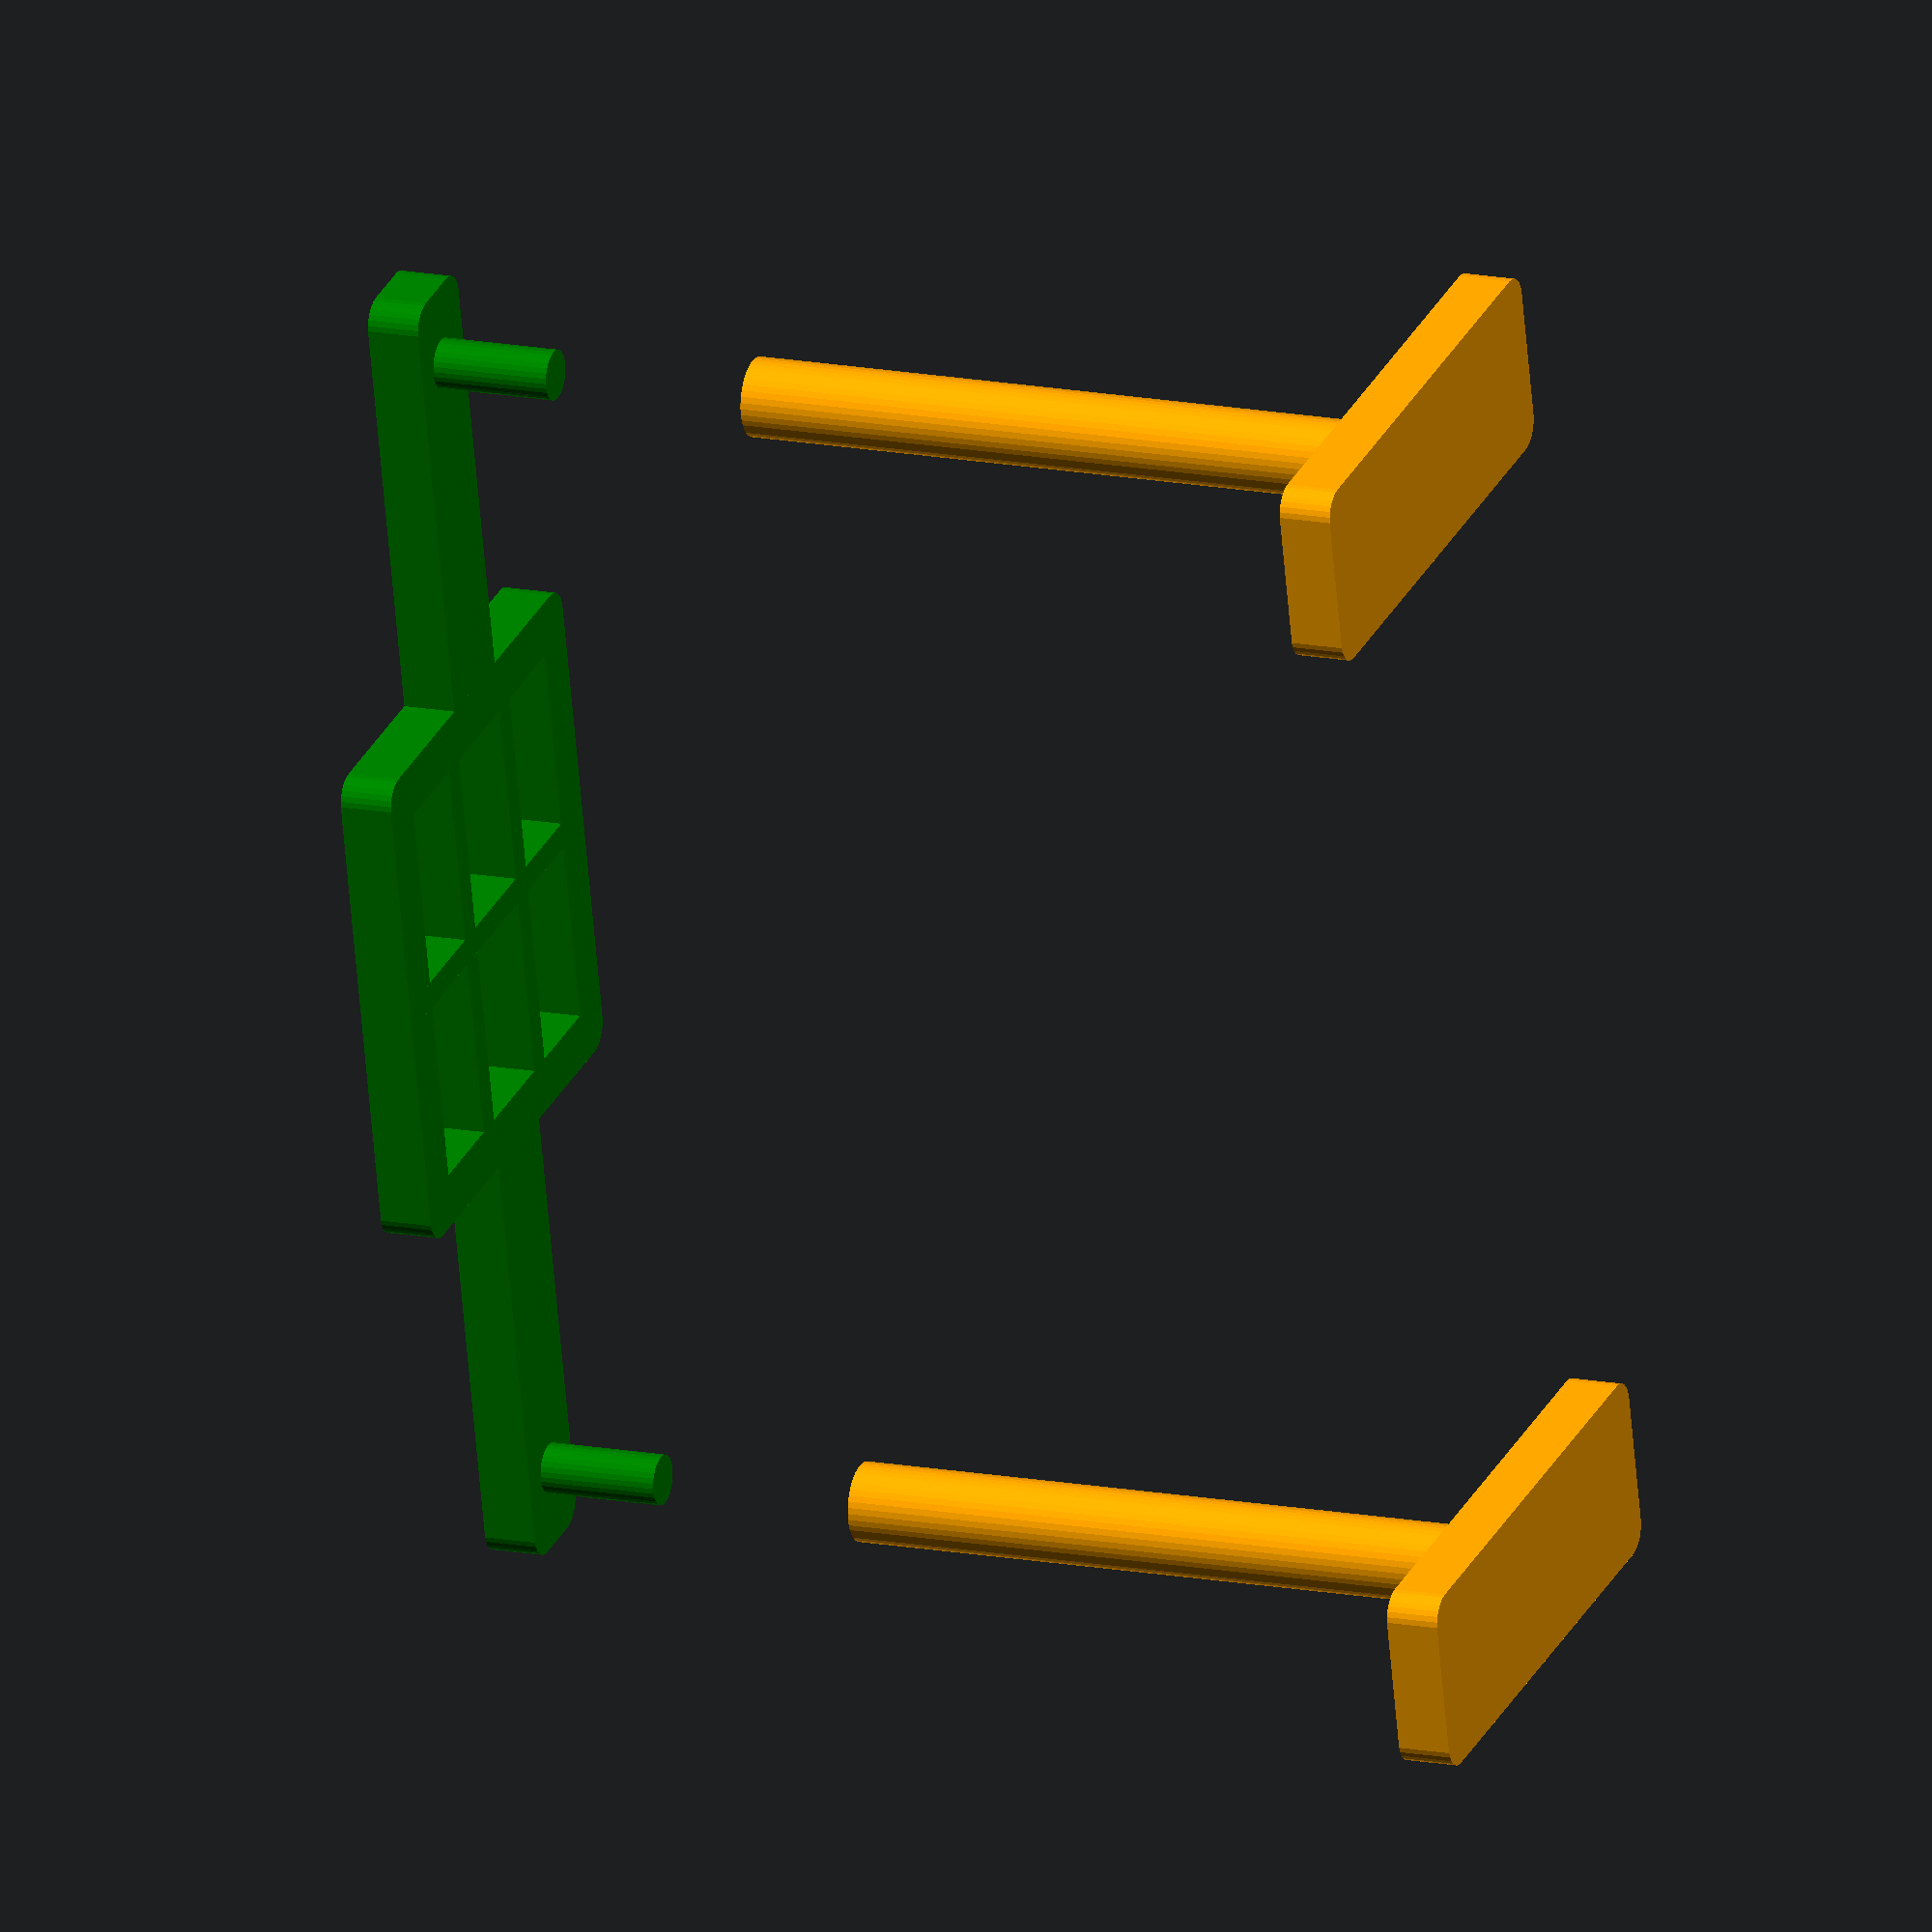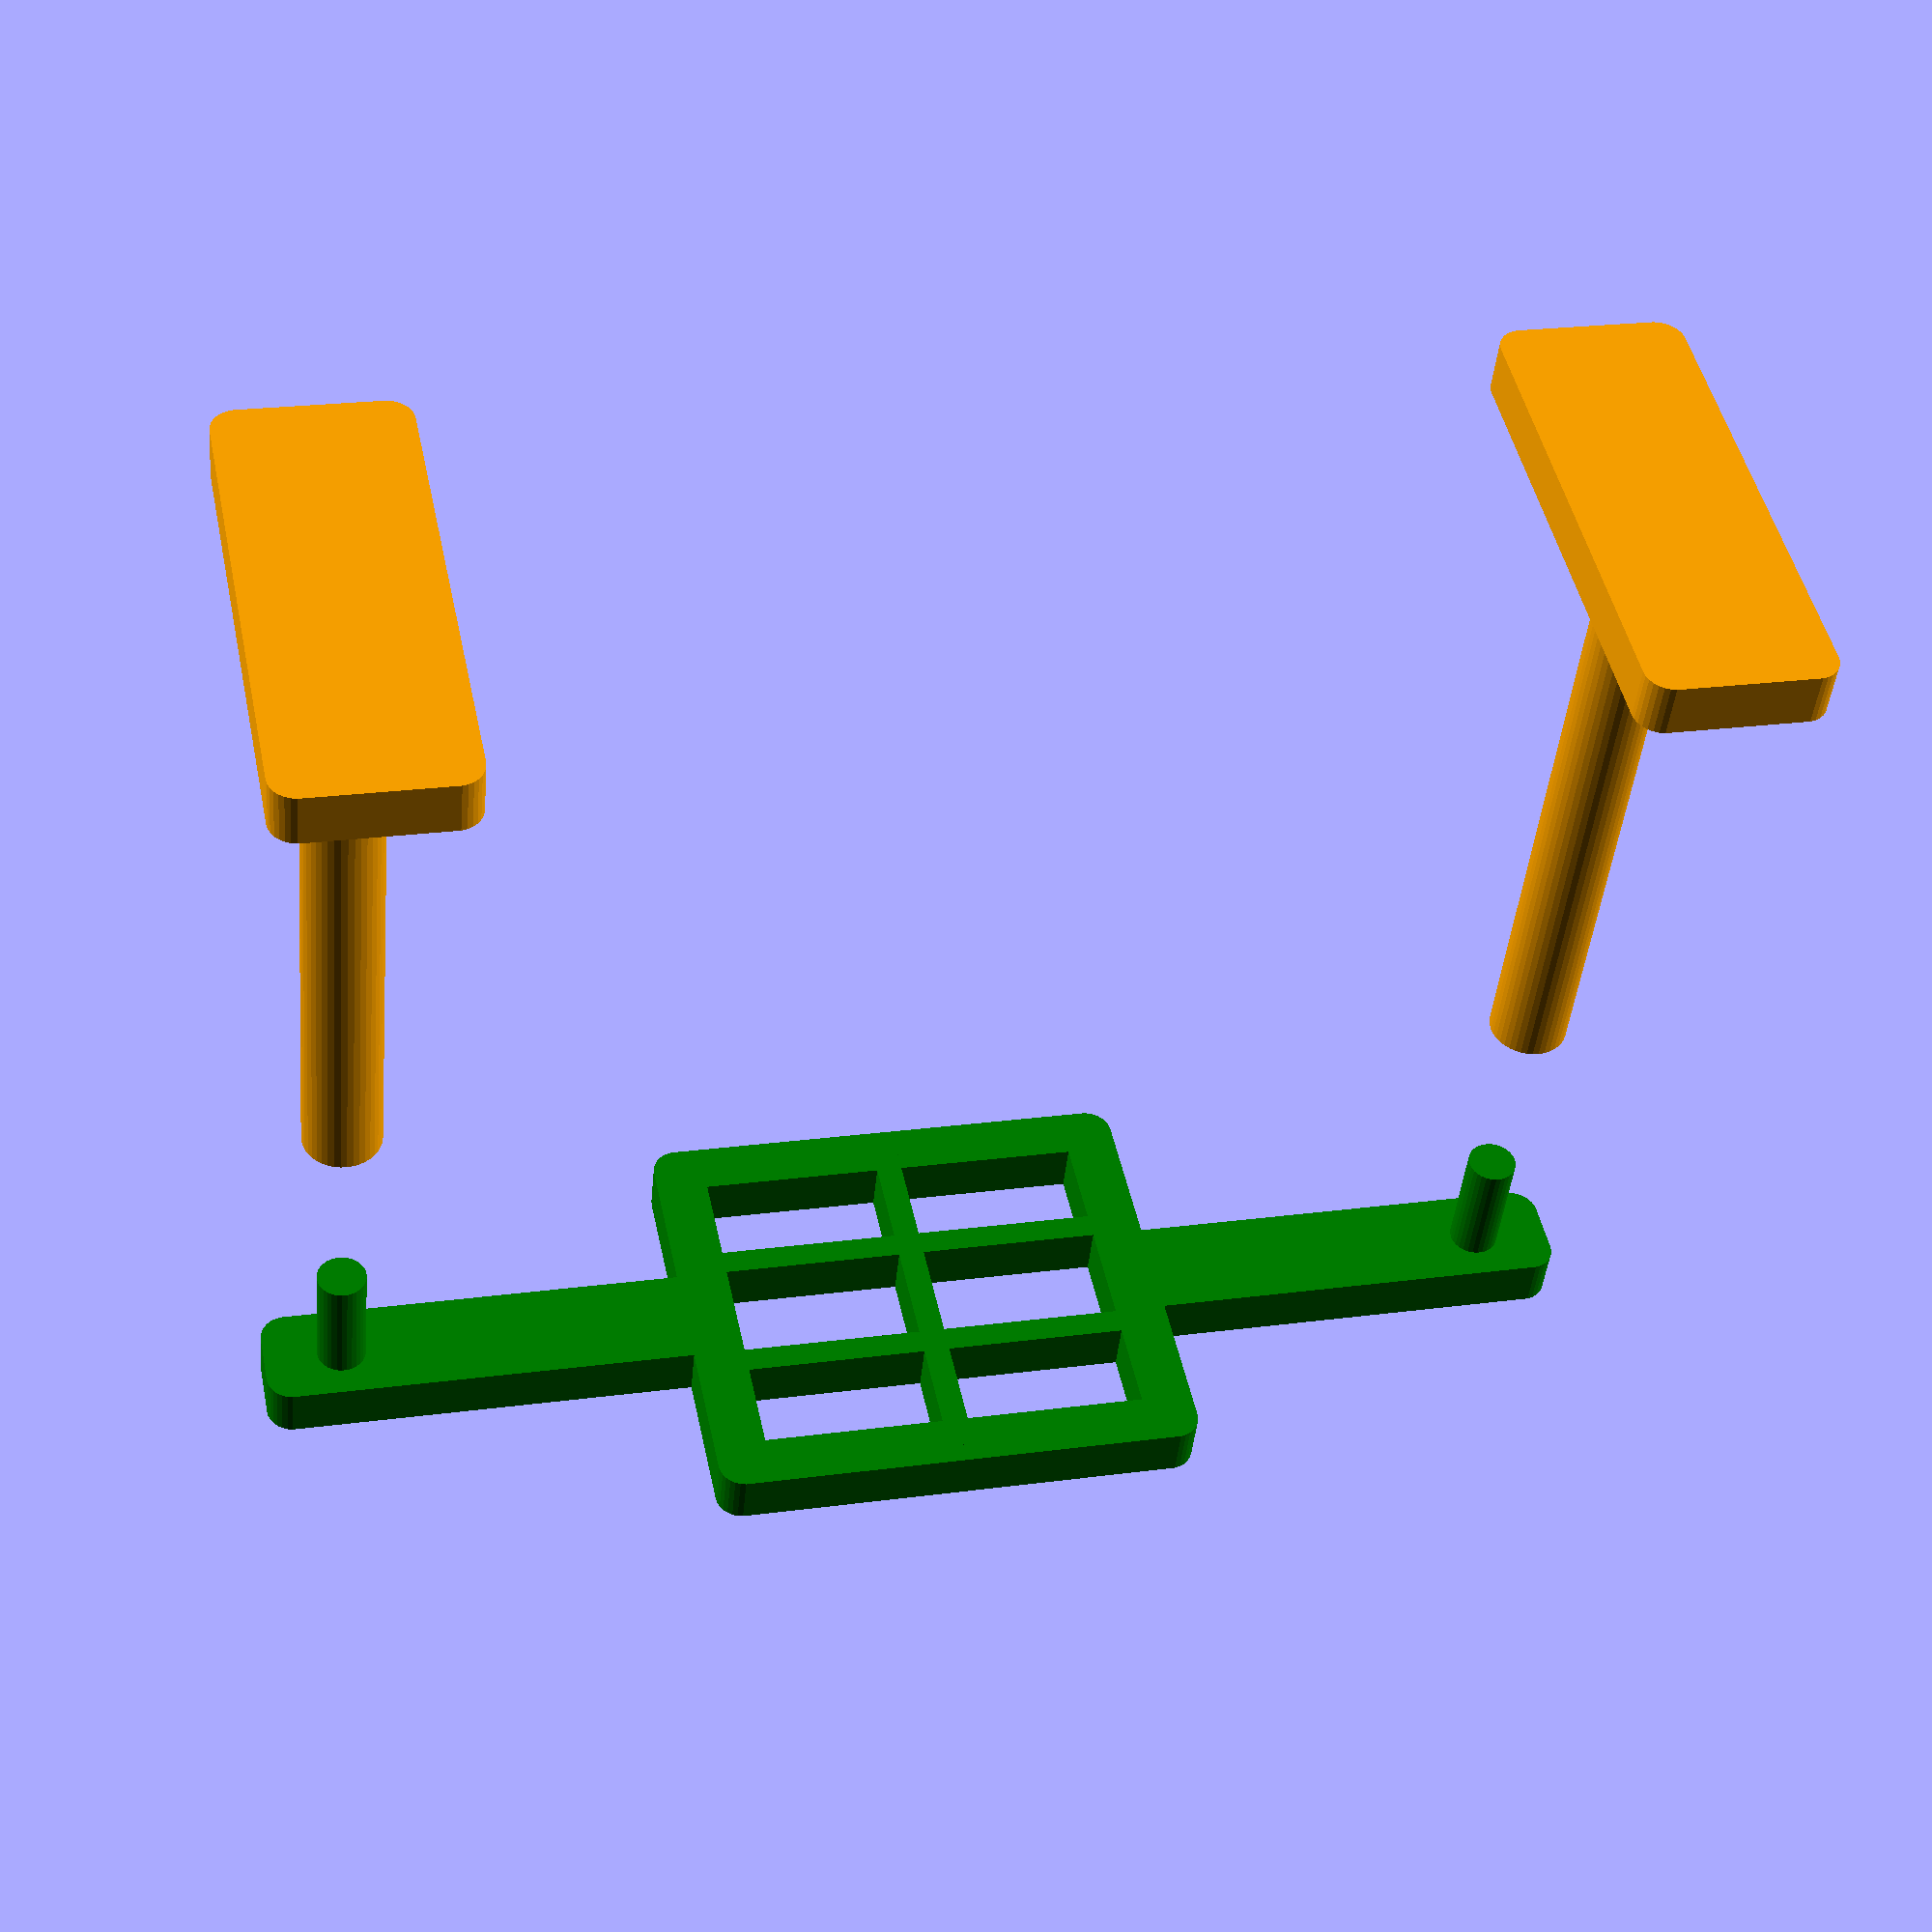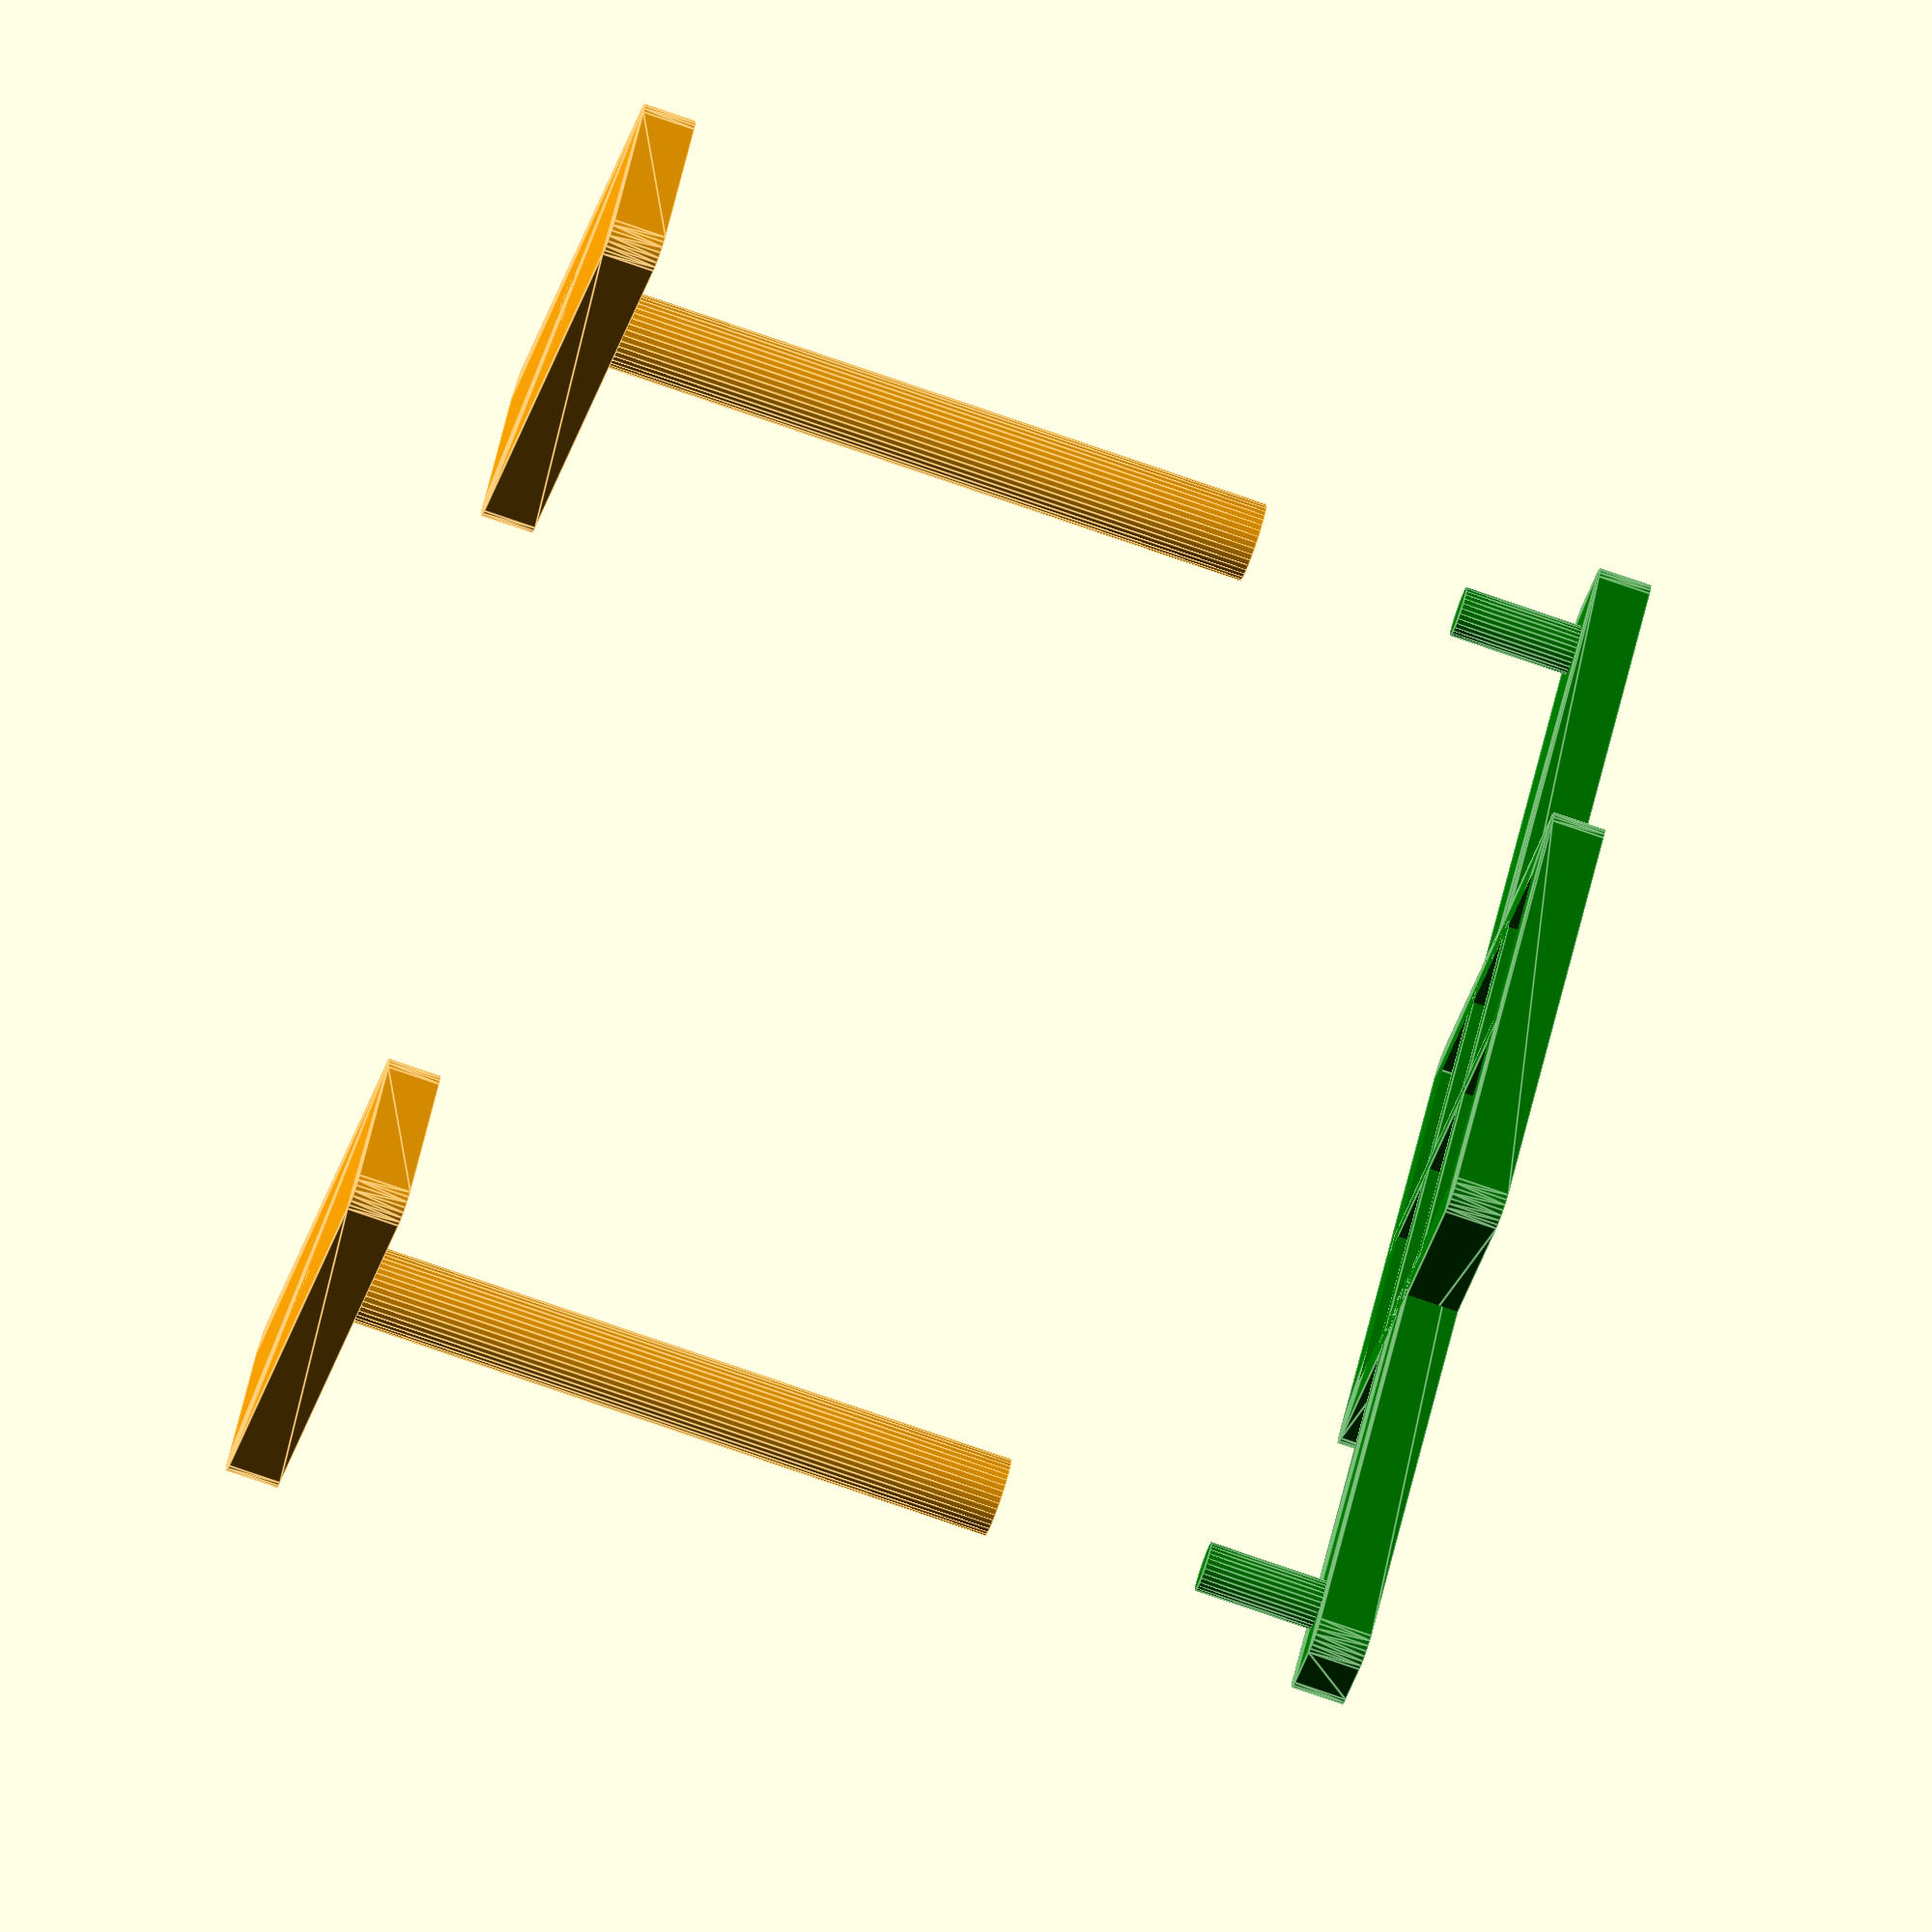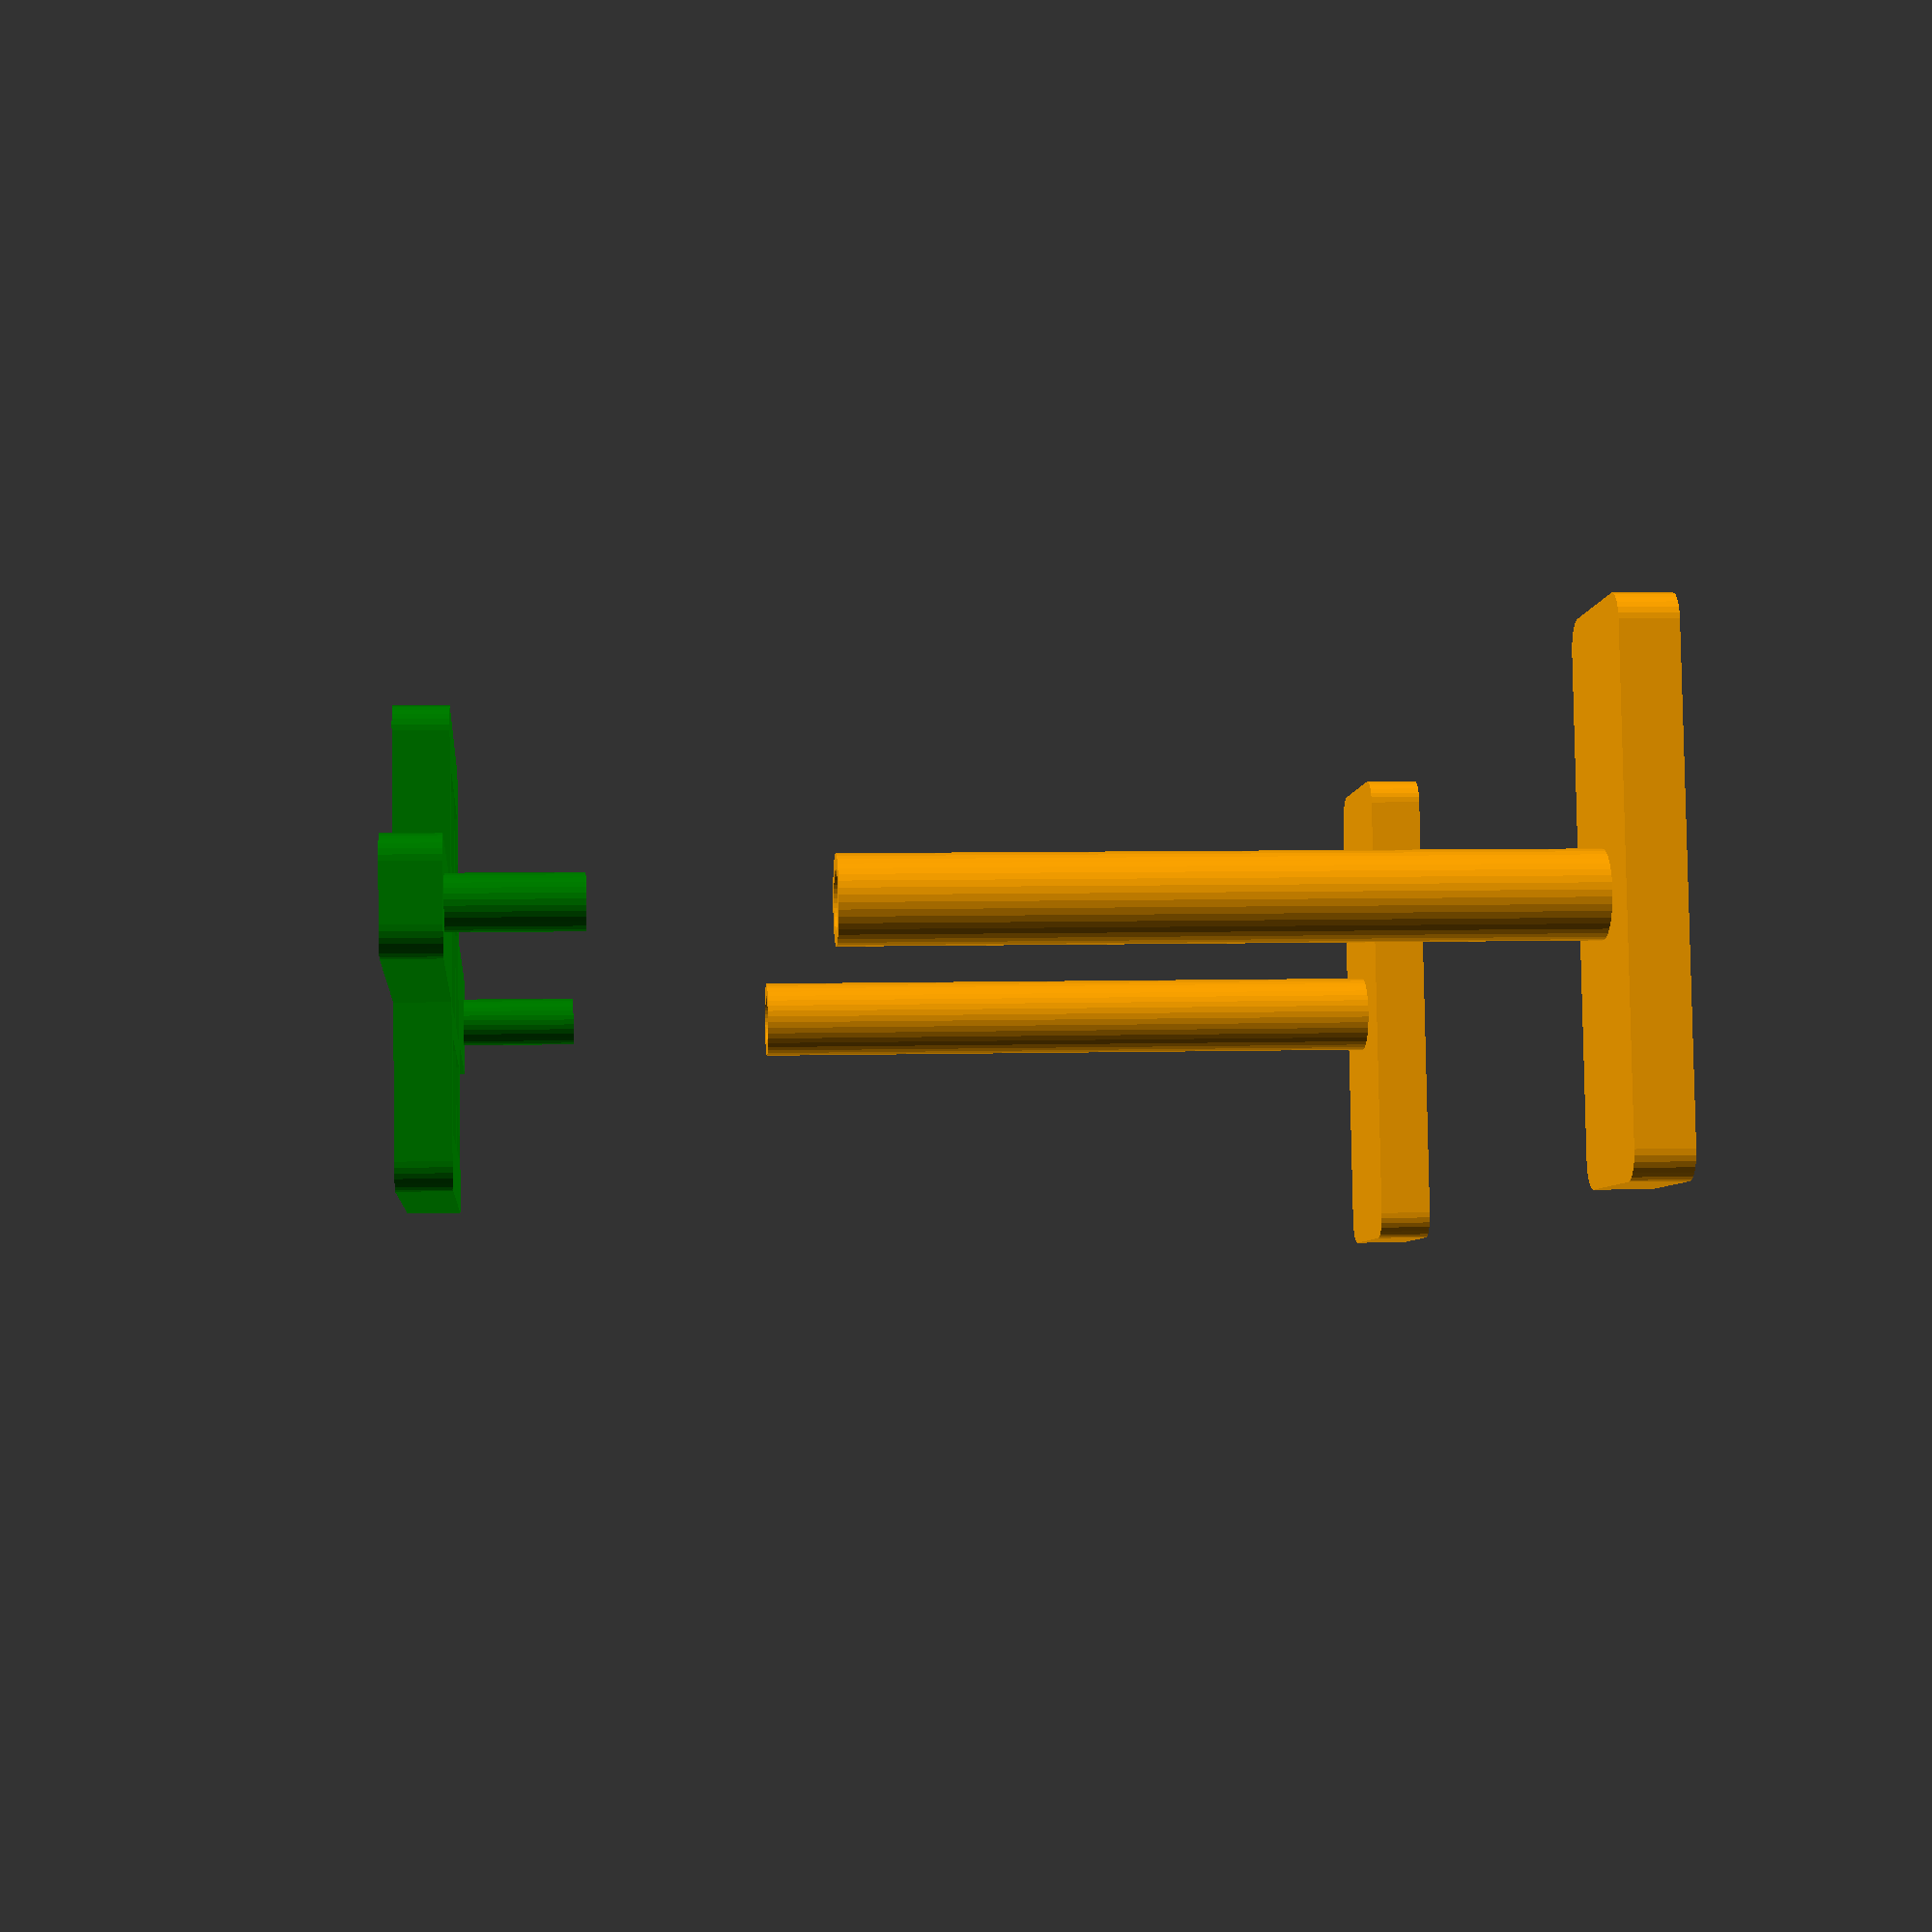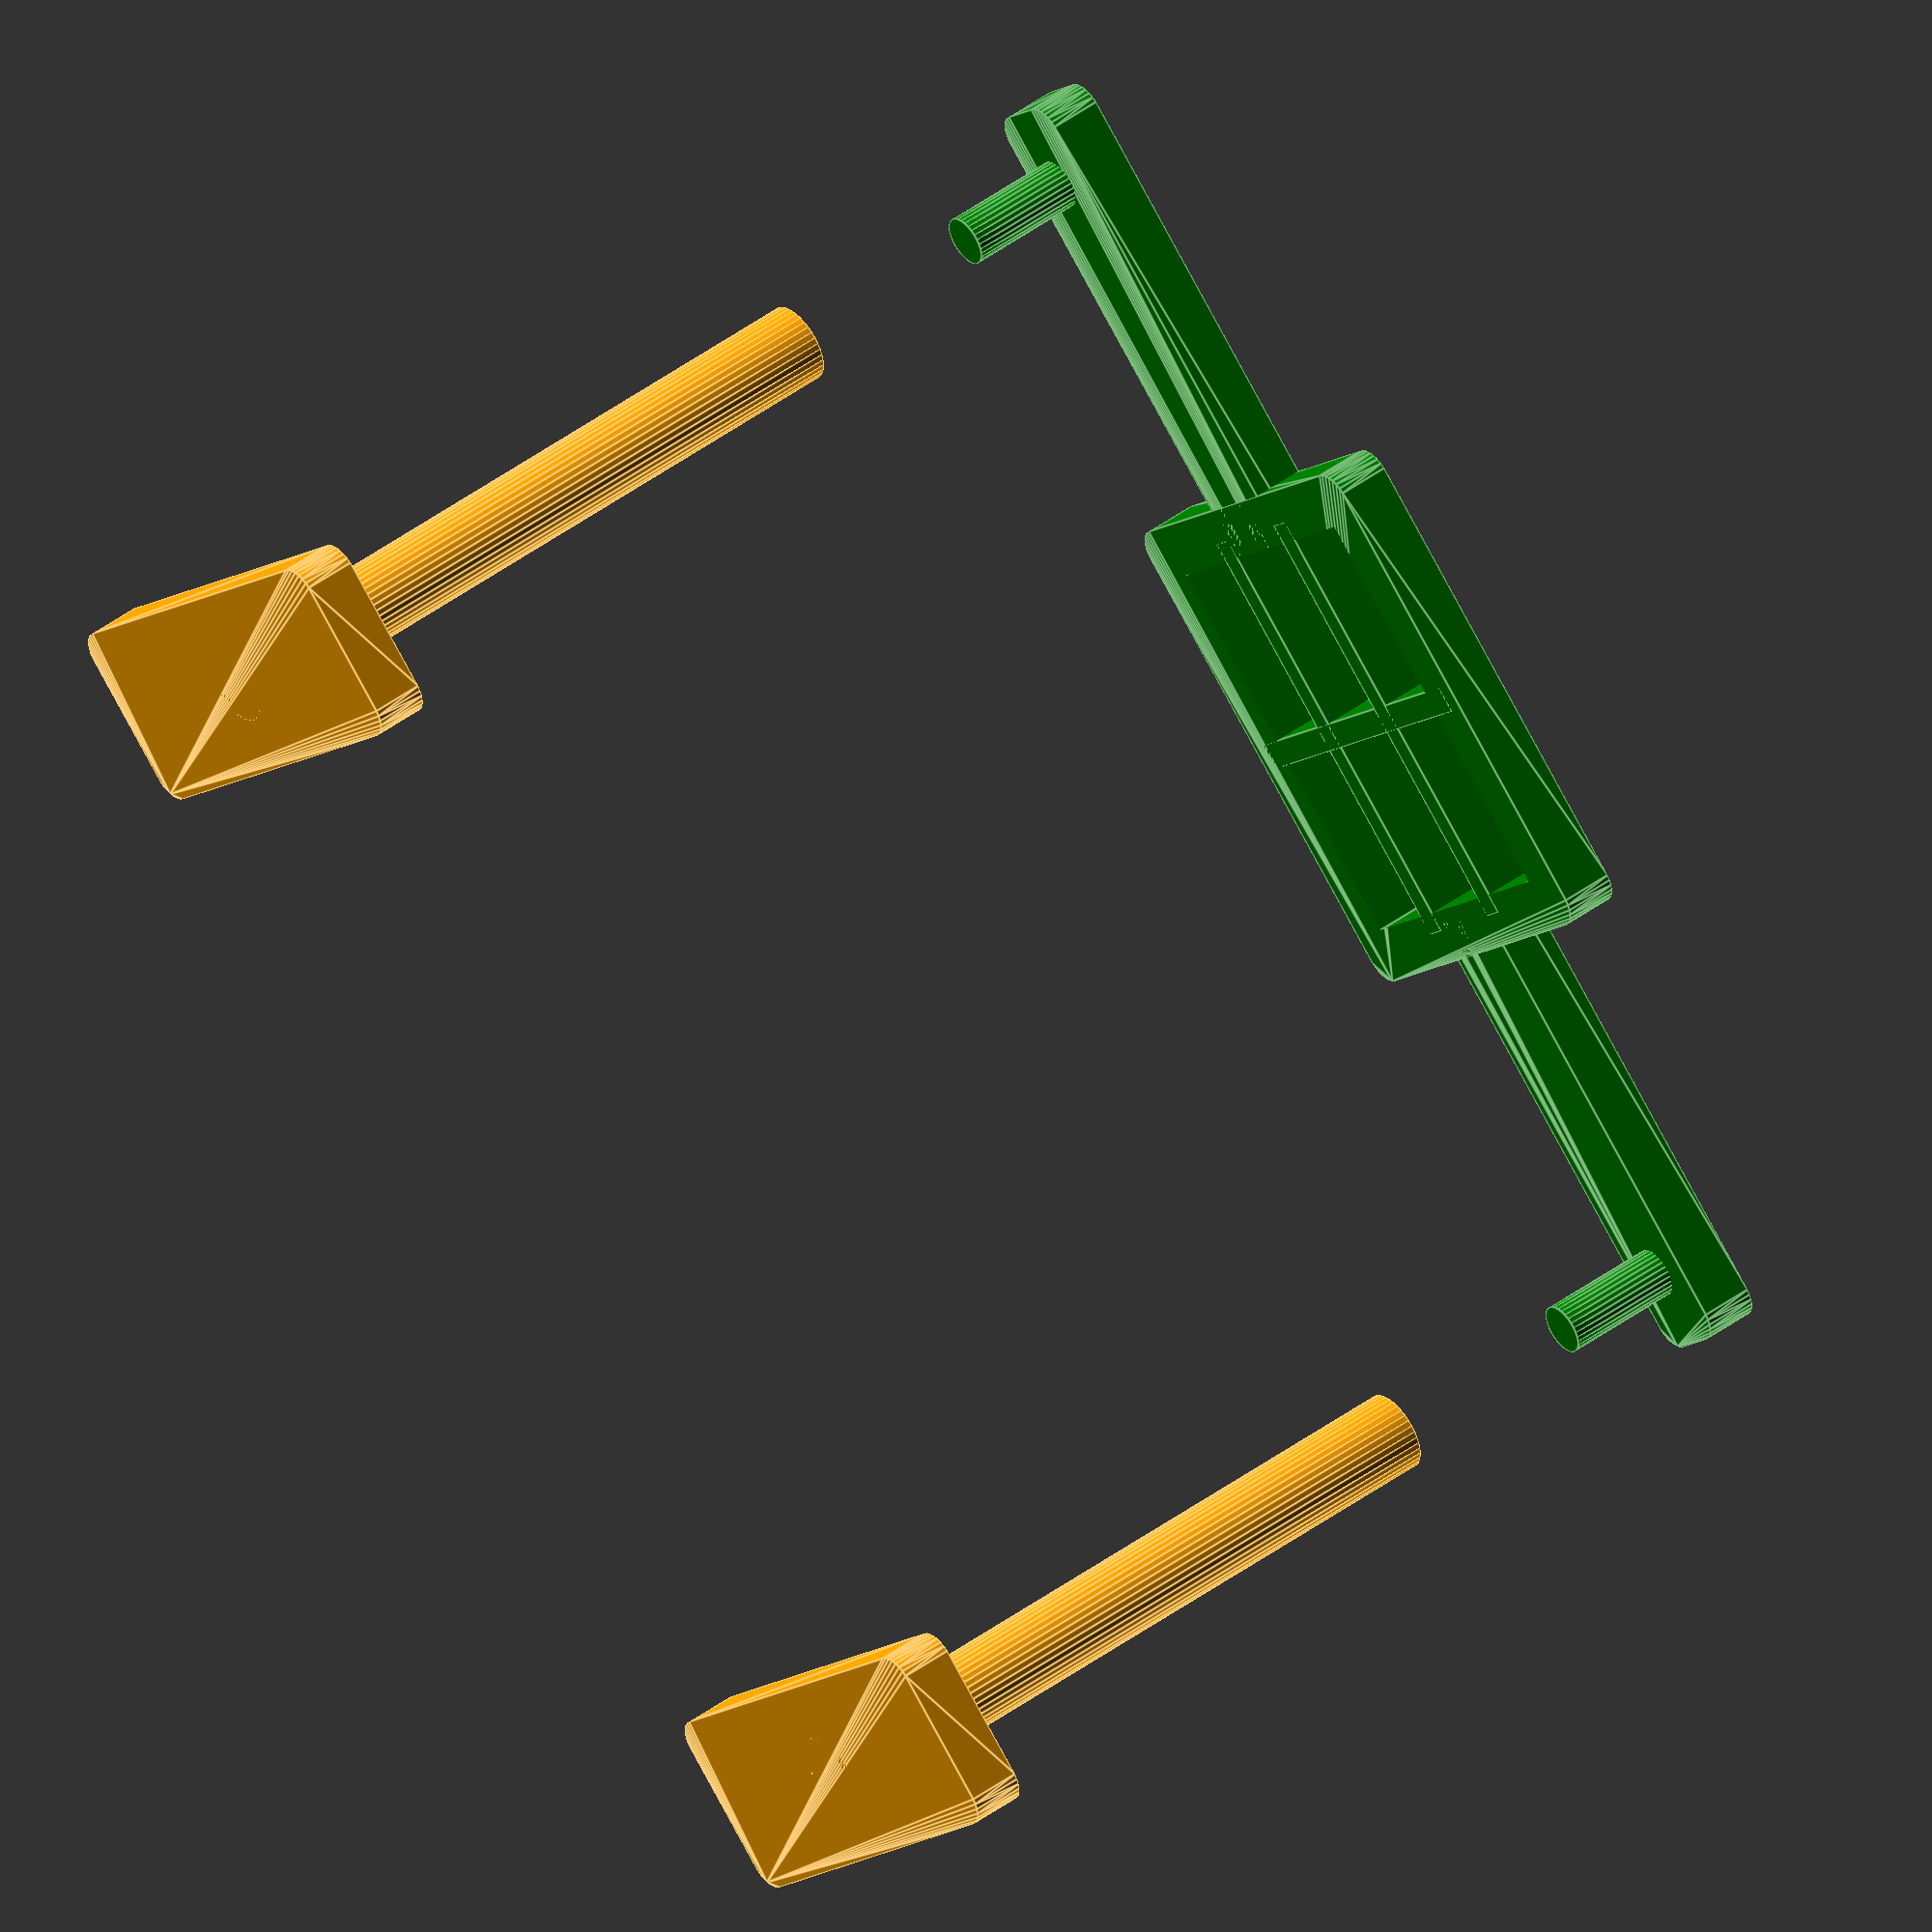
<openscad>
// eyeStand design, 5th April 2020




color("orange")
{
    translate([230,0,0])
        Base_stand();
    translate([-230,0,0])
        Base_stand();
   
}   

color("green")
{
    translate([0,0,400])
        UpperBody();
}


module Base_stand()
{
    
  depth = 170;
    foot_breadth = 50;
    foot_height = 10;
  cylinder_height=270;
    union(){
            
      difference()
        {
                cylinder(r = 15, h = cylinder_height, $fn = 40);
                cylinder(r = 10, h = 2*cylinder_height + 1, $fn = 40 ,center=true);
        }
        
        translate([-foot_breadth/2,-depth/2,0])
            minkowski()
            {
                cube([foot_breadth,depth,foot_height], center=false);
                cylinder(r=10, h = foot_height);
            }
            
    }
}

module UpperBody()
{
    
    union()
    {       
           difference()
            {
                  
               union()
               {
                    minkowski()
                    { 
                        cube([500,20,10],center = true);
                        cylinder(r=10, h = 10);
                    }
                    minkowski()
                    { 
                        cube([170,150,10],center = true);
                        cylinder(r=10, h = 10);
                    }
                    
               }
               
                union()
                {  wdepth = 70;
                    wbredth = 70;
                   // translate([wdepth,wbredth])
                       cube([150,130,50],center=true);
                }
            }
            
    translate([0,25,5])
        cube([165,10,20],center=true);
    translate([0,-25,5])
        cube([165,10,20],center=true);
     translate([0,0,5])
            cube([10,155,20],center=true);
            
            
     translate([230,0,-50])
            cylinder(r=9.5, h = 50);
     translate([-230,0,-50])
            cylinder(r=9.5, h = 50);
            
            
    }
}






echo(version=version());
// Written in 2020 by Mukesh and Nihar

// To the extent possible under law, the author(s) have dedicated all
// copyright and related and neighboring rights to this software to the
// public domain worldwide. This software is distributed without any
// warranty.
//
// You should have received a copy of the CC0 Public Domain
// Dedication along with this software.
// If not, see <http://creativecommons.org/publicdomain/zero/1.0/>.

</openscad>
<views>
elev=344.9 azim=103.0 roll=112.5 proj=o view=solid
elev=43.8 azim=192.0 roll=174.6 proj=p view=wireframe
elev=75.4 azim=51.5 roll=250.8 proj=o view=edges
elev=174.7 azim=169.3 roll=95.2 proj=p view=wireframe
elev=132.8 azim=138.7 roll=309.6 proj=o view=edges
</views>
